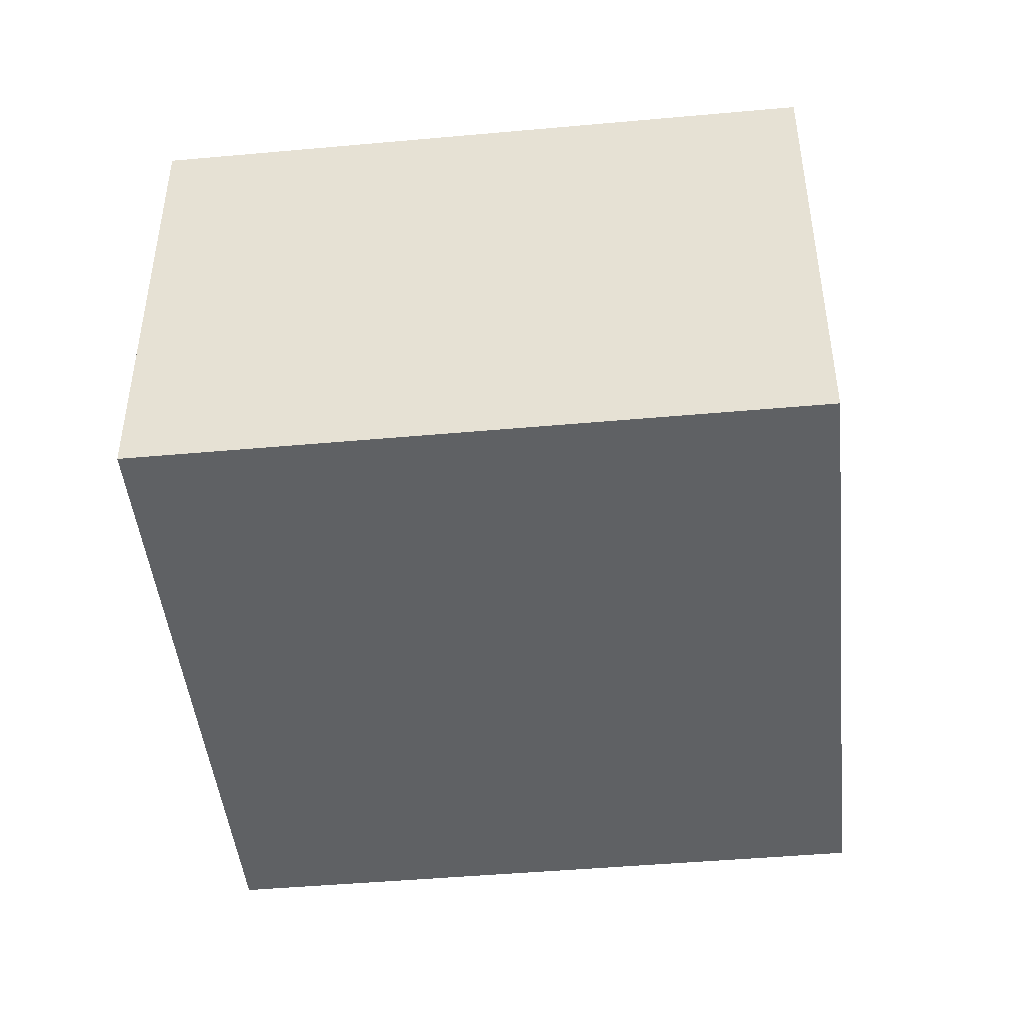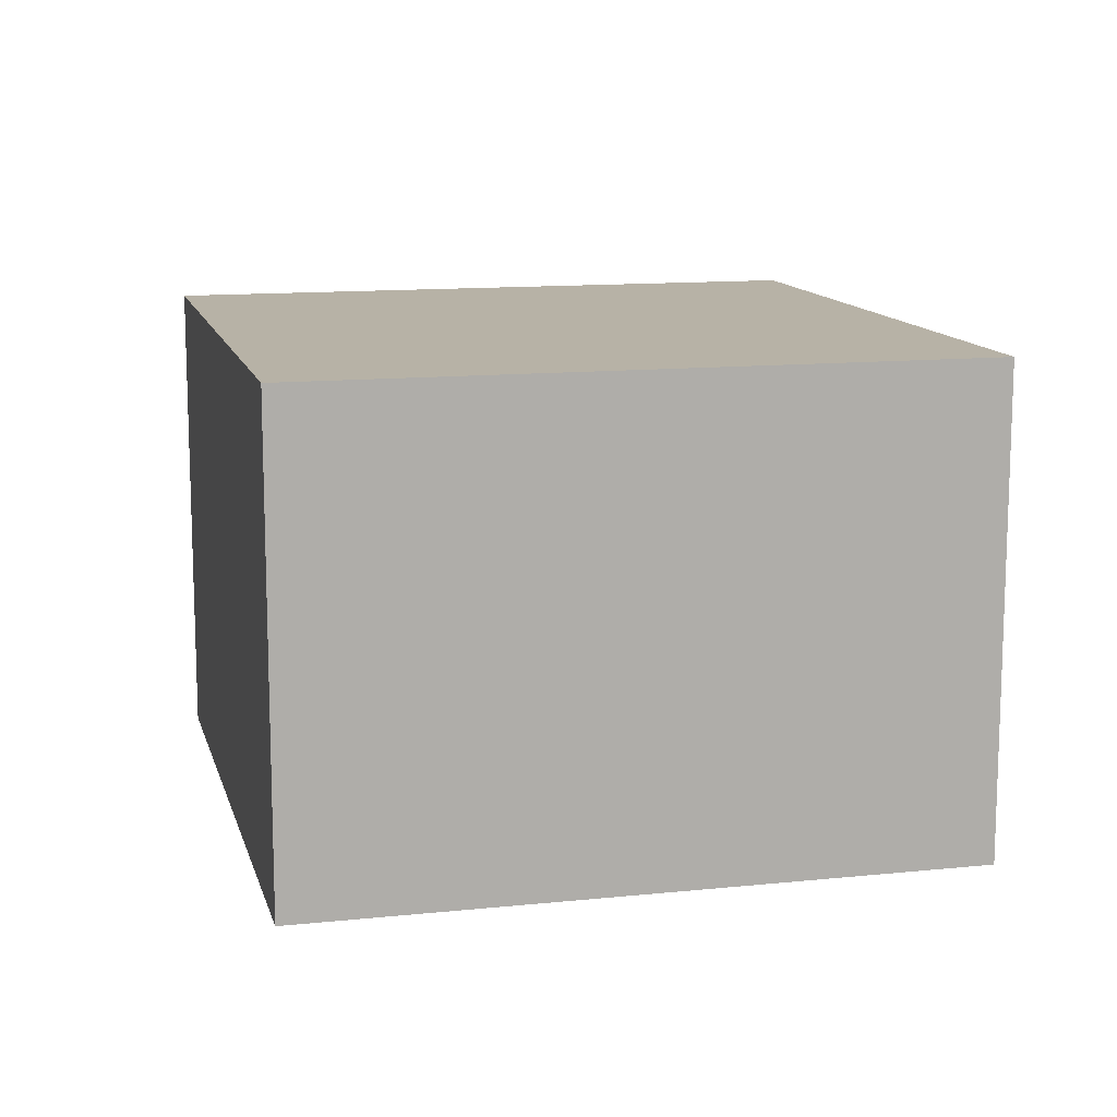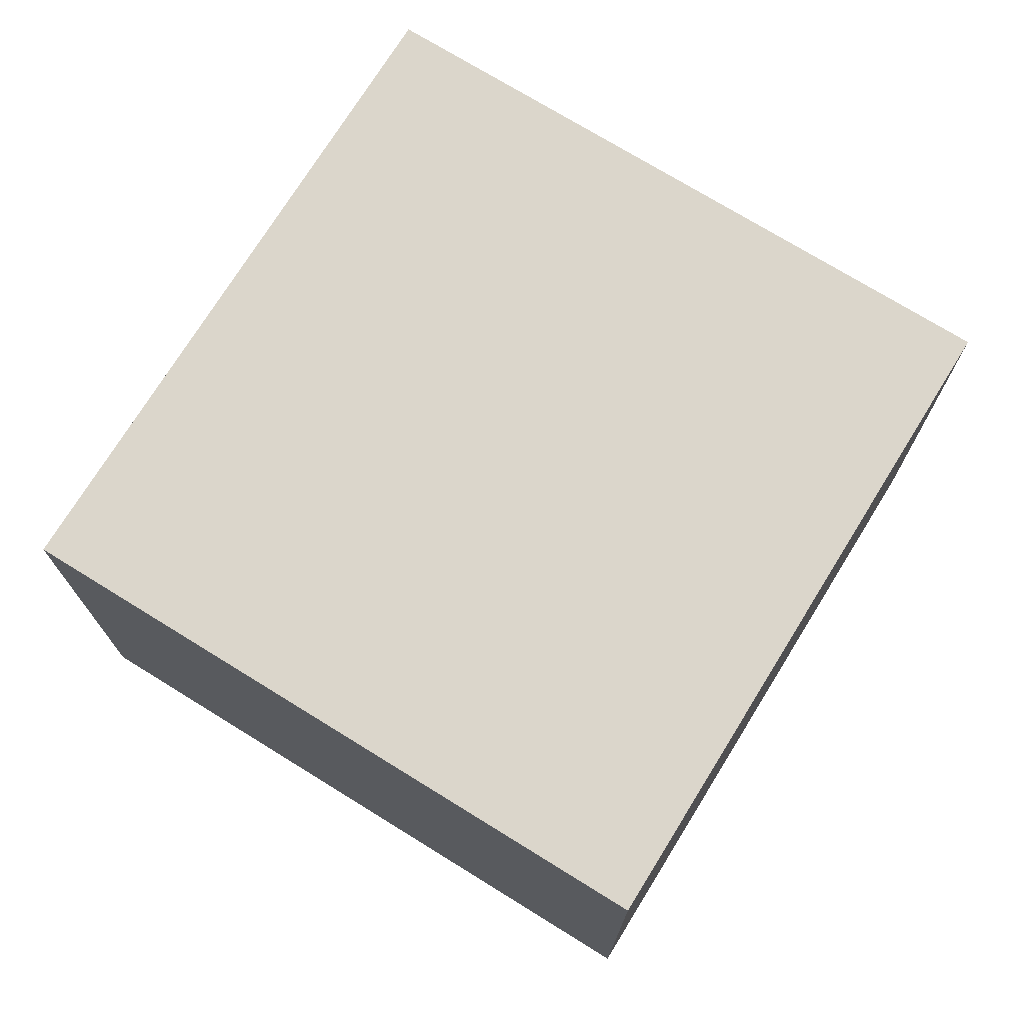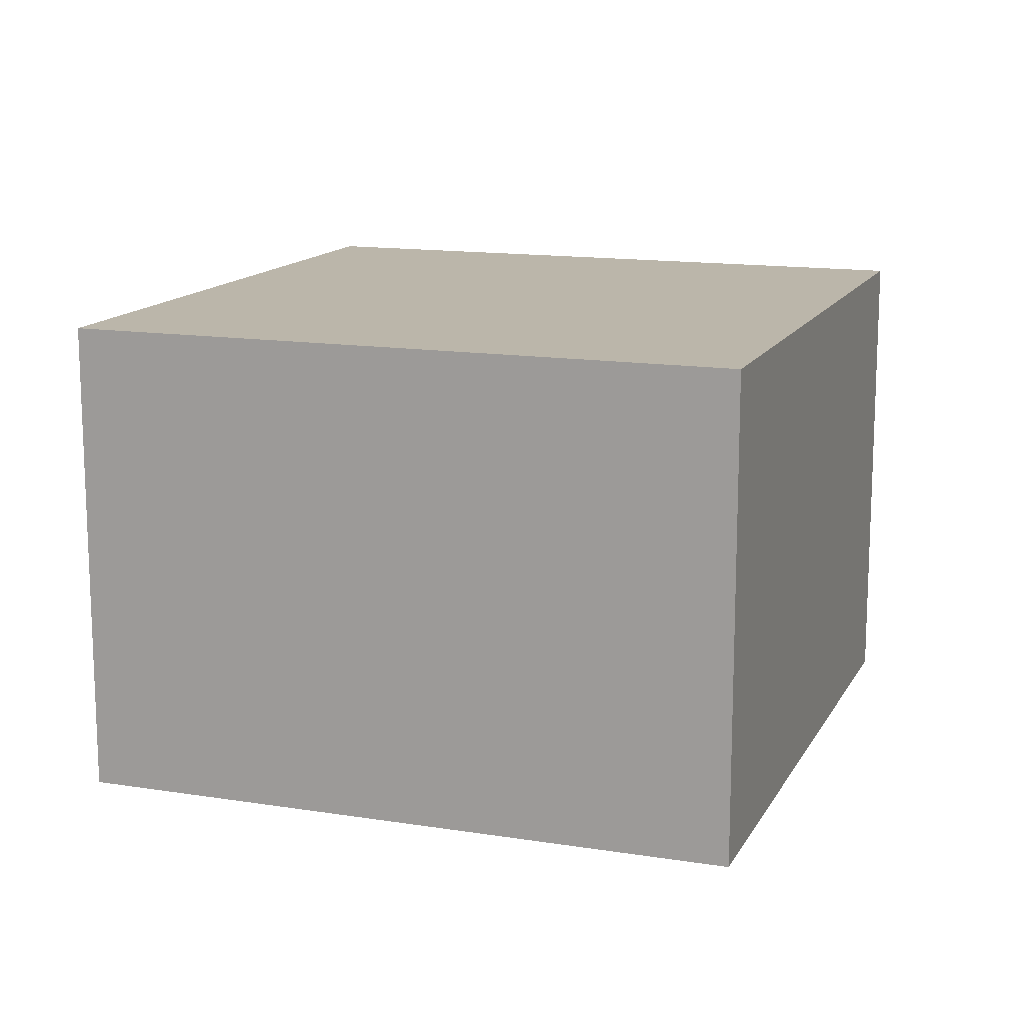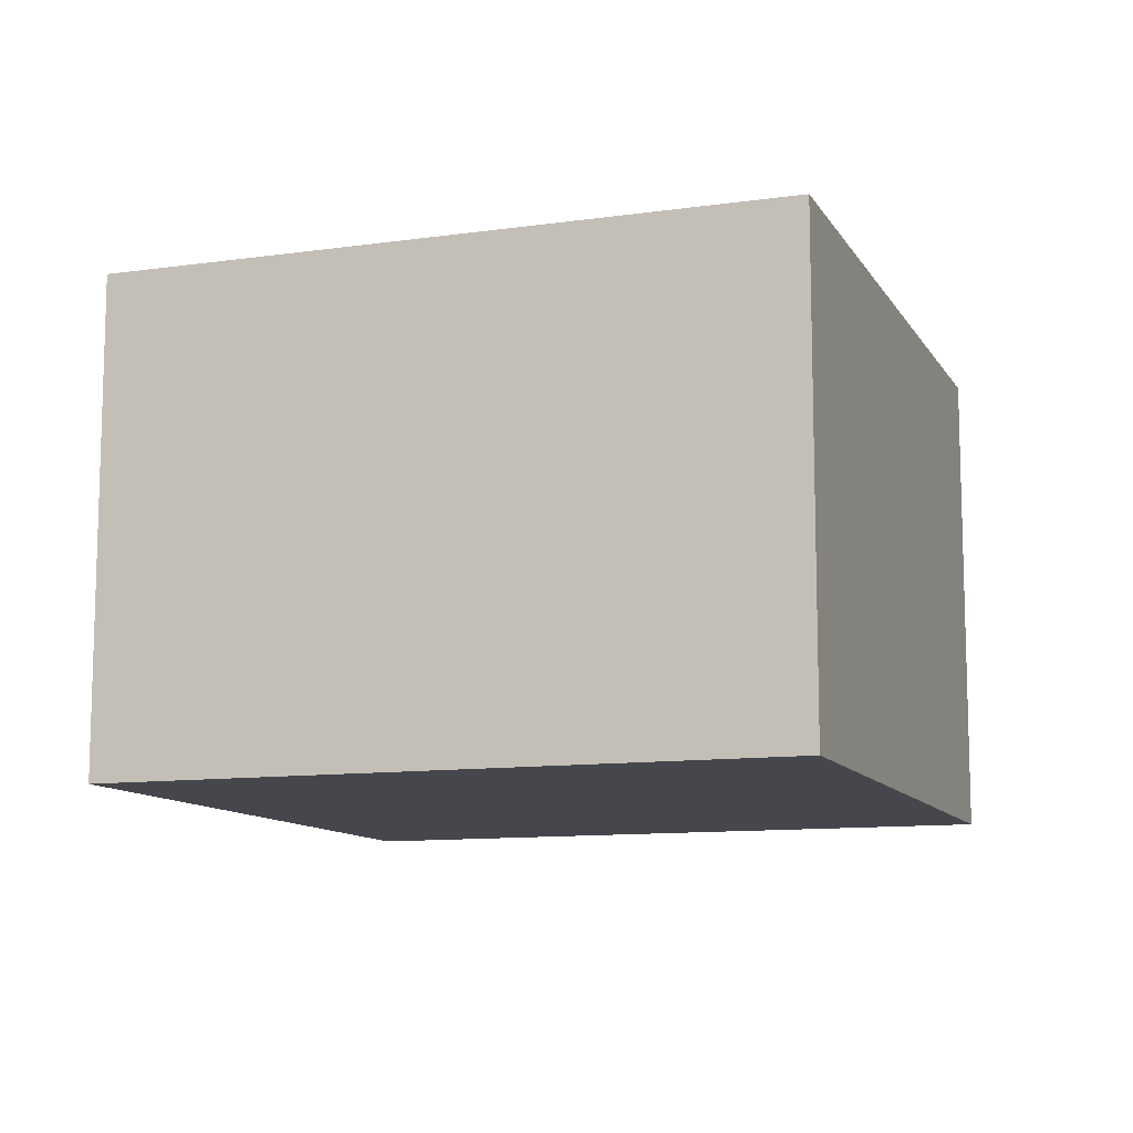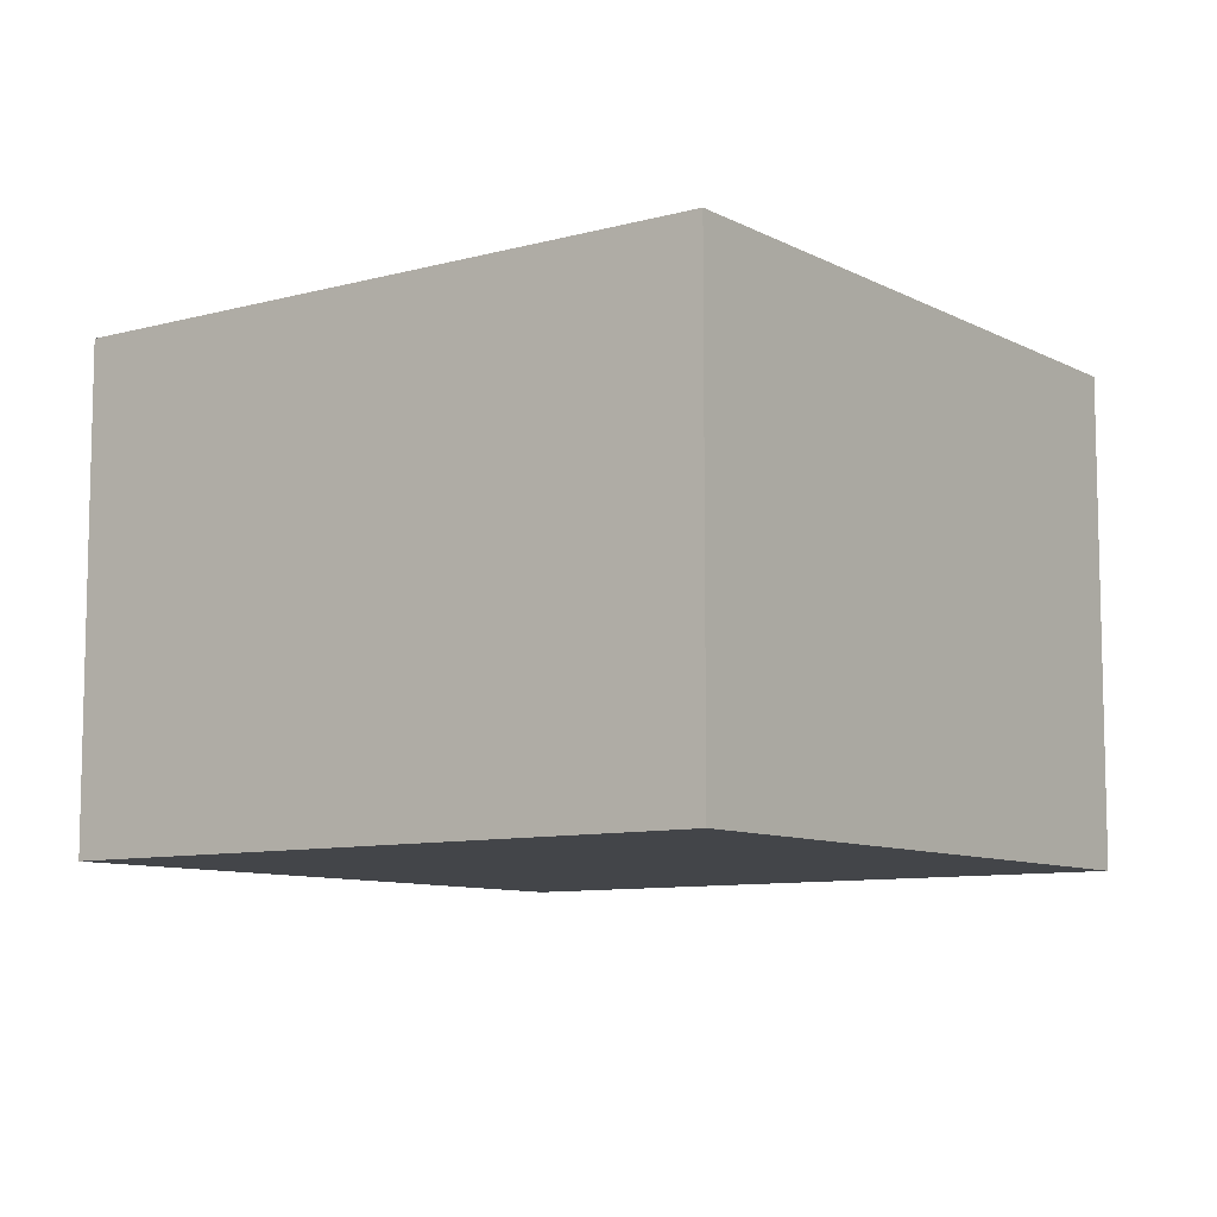
<metadata>
{"format":"obj","ext":"obj","renderer":"f3d","projection":"perspective","resolution":1024,"background":"white","views":[{"elev":-45.9,"azim":-65.9,"up":"+Y"},{"elev":12.4,"azim":4.4,"up":"+Y"},{"elev":73.5,"azim":49.9,"up":"+Y"},{"elev":14.0,"azim":127.7,"up":"+Y"},{"elev":-10.9,"azim":127.6,"up":"+Y"},{"elev":-8.9,"azim":-35.6,"up":"+Y"}]}
</metadata>
<code>
v  0 1.874 1.147e-16
v  3.337 1.874 1.685
v  2.512 1.874 -0.826
v  0.825 1.874 2.51
v  3.337 -1.032e-16 1.685
v  2.512 5.058e-17 -0.826
v  0 0 0
v  0.825 -1.537e-16 2.51
g defaultobject
f 1 2 3
f 2 1 4
f 5 3 2
f 3 5 6
f 6 1 3
f 1 6 7
f 7 4 1
f 4 7 8
f 8 2 4
f 2 8 5
f 8 6 5
f 6 8 7

</code>
